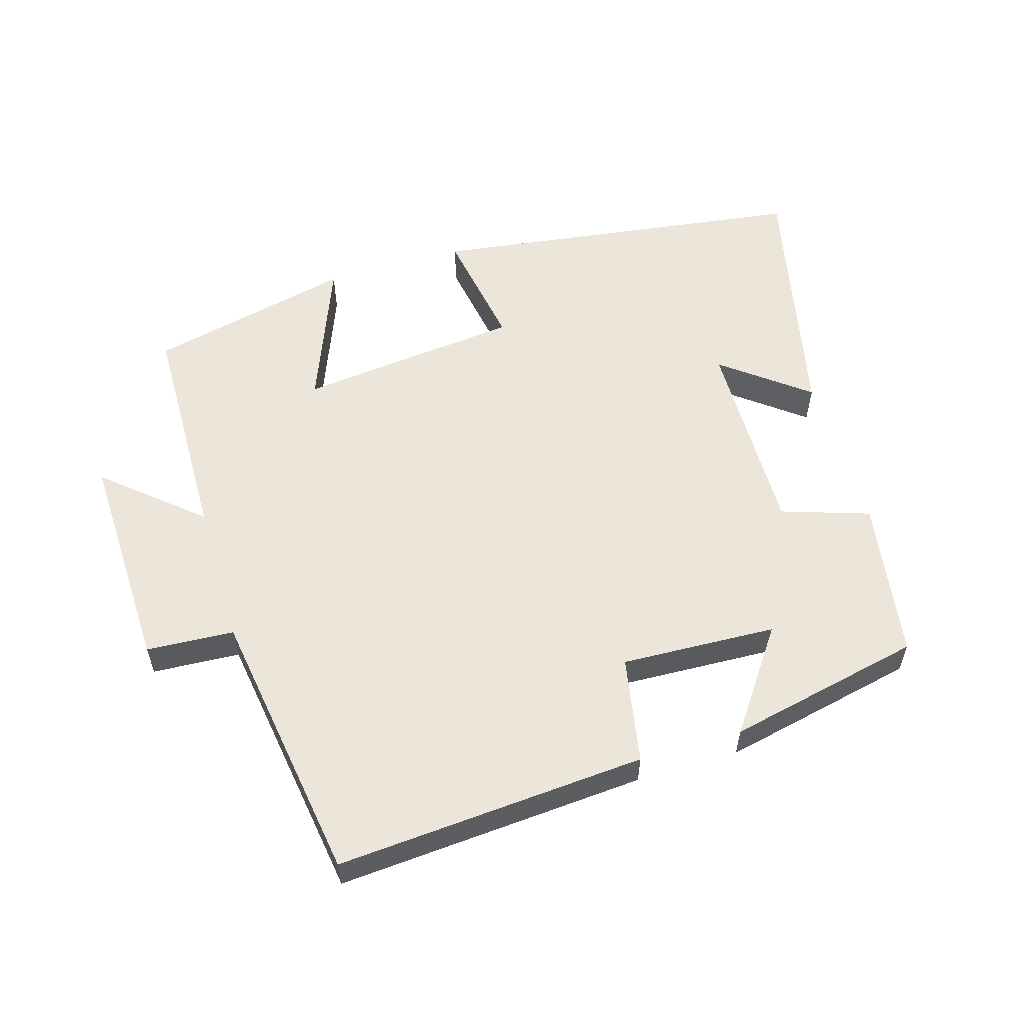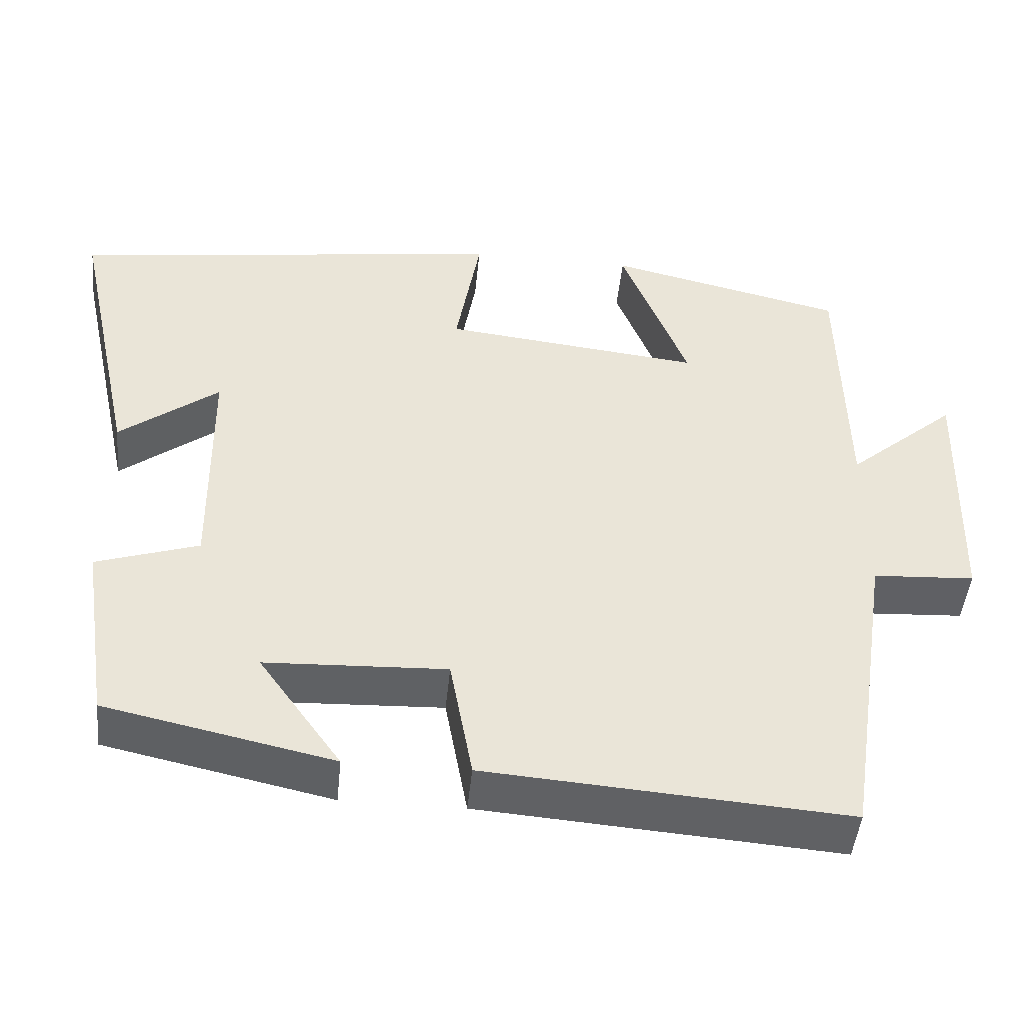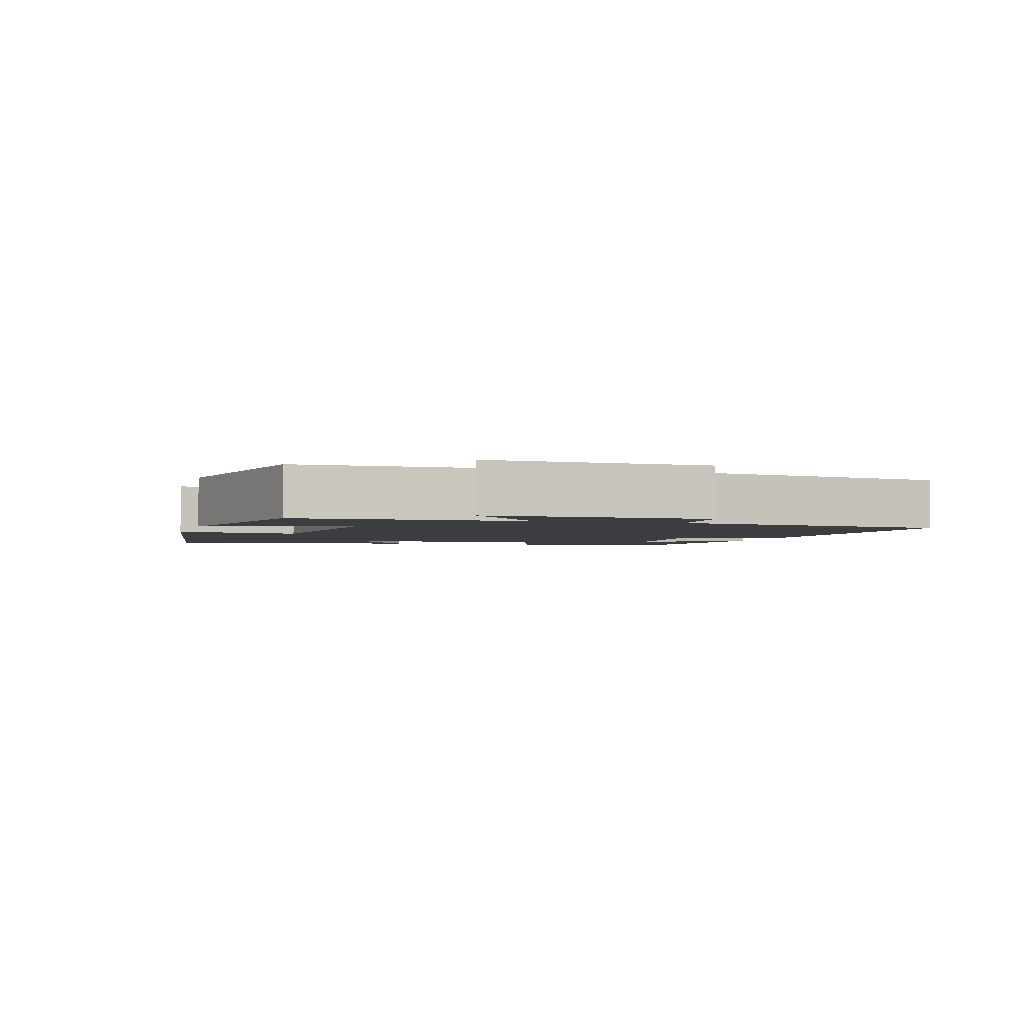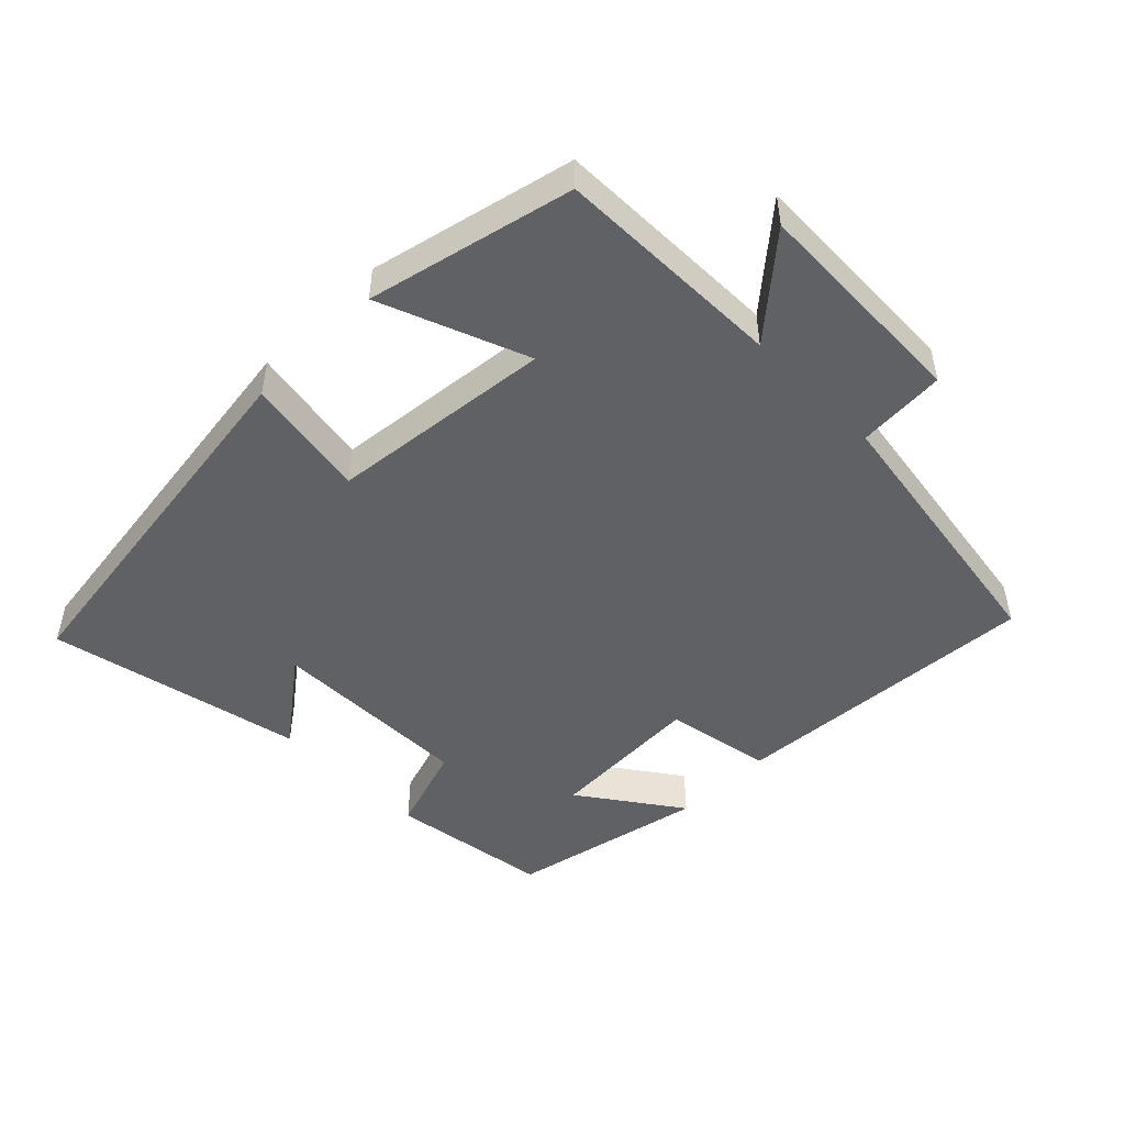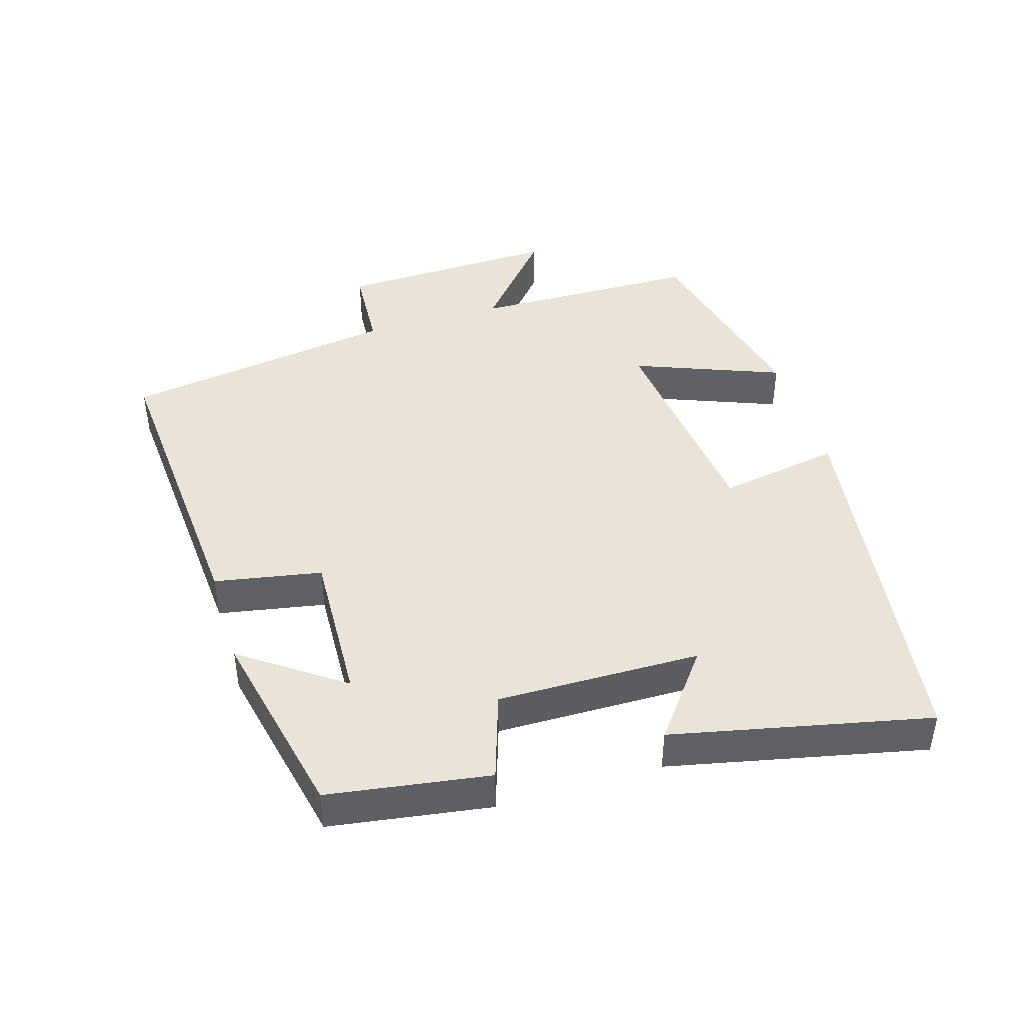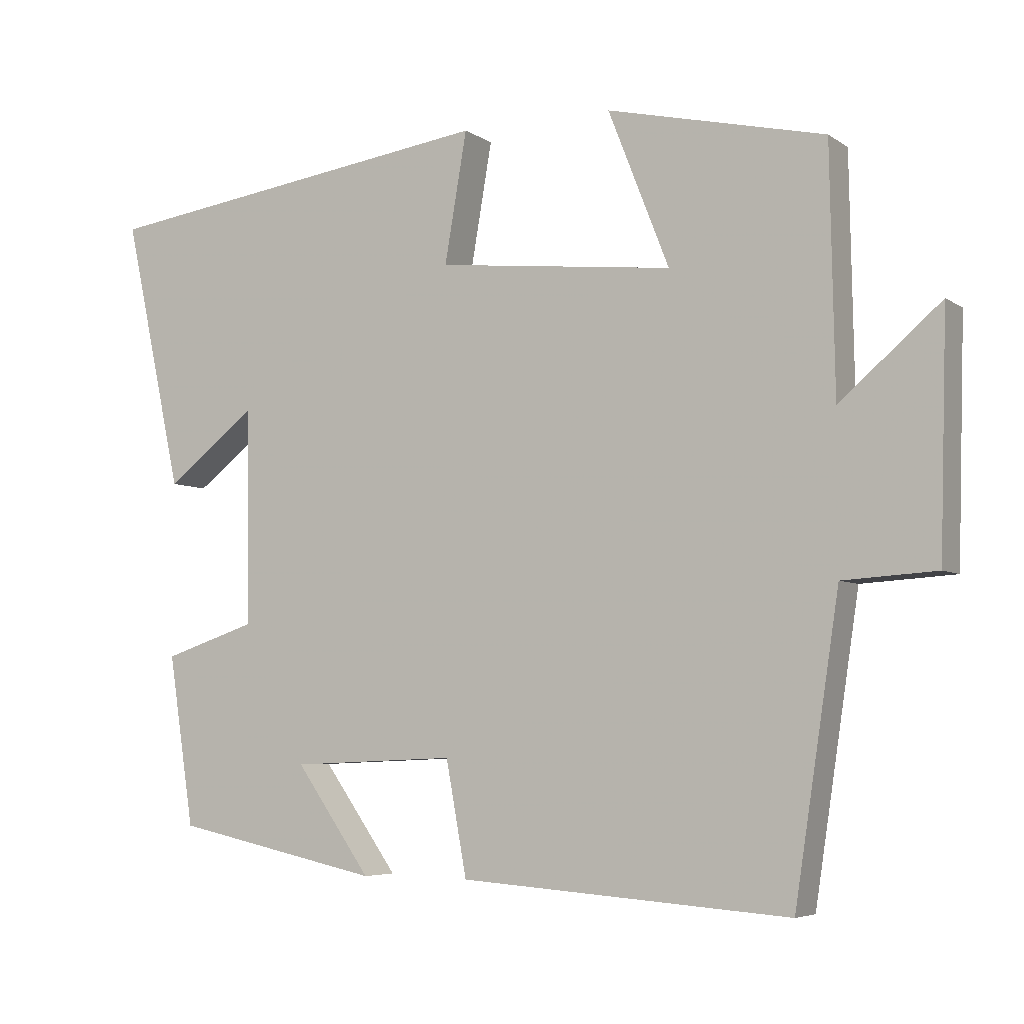
<metadata>
{"format":"obj","ext":"obj","renderer":"f3d","projection":"perspective","resolution":1024,"background":"white","views":[{"elev":57.1,"azim":163.4,"up":"+Y"},{"elev":-46.9,"azim":-5.7,"up":"+Z"},{"elev":-2.7,"azim":73.6,"up":"+Y"},{"elev":-48.8,"azim":44.8,"up":"+Y"},{"elev":43.5,"azim":-106.9,"up":"+Y"},{"elev":-5.5,"azim":28.4,"up":"+Z"}]}
</metadata>
<code>
v -0.464 0.07 -0.438
v -0.5 0.07 -0.201
v -0.37 0.07 -0.158
v -0.374 0.07 0.142
v -0.5 0.07 0.045
v -0.582 0.07 0.423
v -0.023 0.07 0.5
v -0.054 0.07 0.319
v 0.276 0.07 0.283
v 0.191 0.07 0.5
v 0.494 0.07 0.43
v 0.5 0.07 0.091
v 0.64 0.07 0.211
v 0.63 0.07 -0.117
v 0.5 0.07 -0.125
v 0.438 0.07 -0.533
v -0.021 0.07 -0.5
v -0.05 0.07 -0.342
v -0.28 0.07 -0.352
v -0.175 0.07 -0.5
v -0.464 0 -0.438
v -0.5 0 -0.201
v -0.37 0 -0.158
v -0.374 0 0.142
v -0.5 0 0.045
v -0.582 0 0.423
v -0.023 0 0.5
v -0.054 0 0.319
v 0.276 0 0.283
v 0.191 0 0.5
v 0.494 0 0.43
v 0.5 0 0.091
v 0.64 0 0.211
v 0.63 0 -0.117
v 0.5 0 -0.125
v 0.438 0 -0.533
v -0.021 0 -0.5
v -0.05 0 -0.342
v -0.28 0 -0.352
v -0.175 0 -0.5
f 19 20 1 2
f 18 19 2 3
f 15 16 17 18
f 15 18 3 4
f 12 13 14 15
f 12 15 4
f 9 10 11 12
f 8 9 12 4
f 7 8 4
f 4 5 6 7
f 22 21 40 39
f 23 22 39 38
f 38 37 36 35
f 24 23 38 35
f 35 34 33 32
f 24 35 32
f 32 31 30 29
f 24 32 29 28
f 24 28 27
f 27 26 25 24
f 1 21 22 2
f 2 22 23 3
f 3 23 24 4
f 4 24 25 5
f 5 25 26 6
f 6 26 27 7
f 7 27 28 8
f 8 28 29 9
f 9 29 30 10
f 10 30 31 11
f 11 31 32 12
f 12 32 33 13
f 13 33 34 14
f 14 34 35 15
f 15 35 36 16
f 16 36 37 17
f 17 37 38 18
f 18 38 39 19
f 19 39 40 20
f 20 40 21 1

</code>
